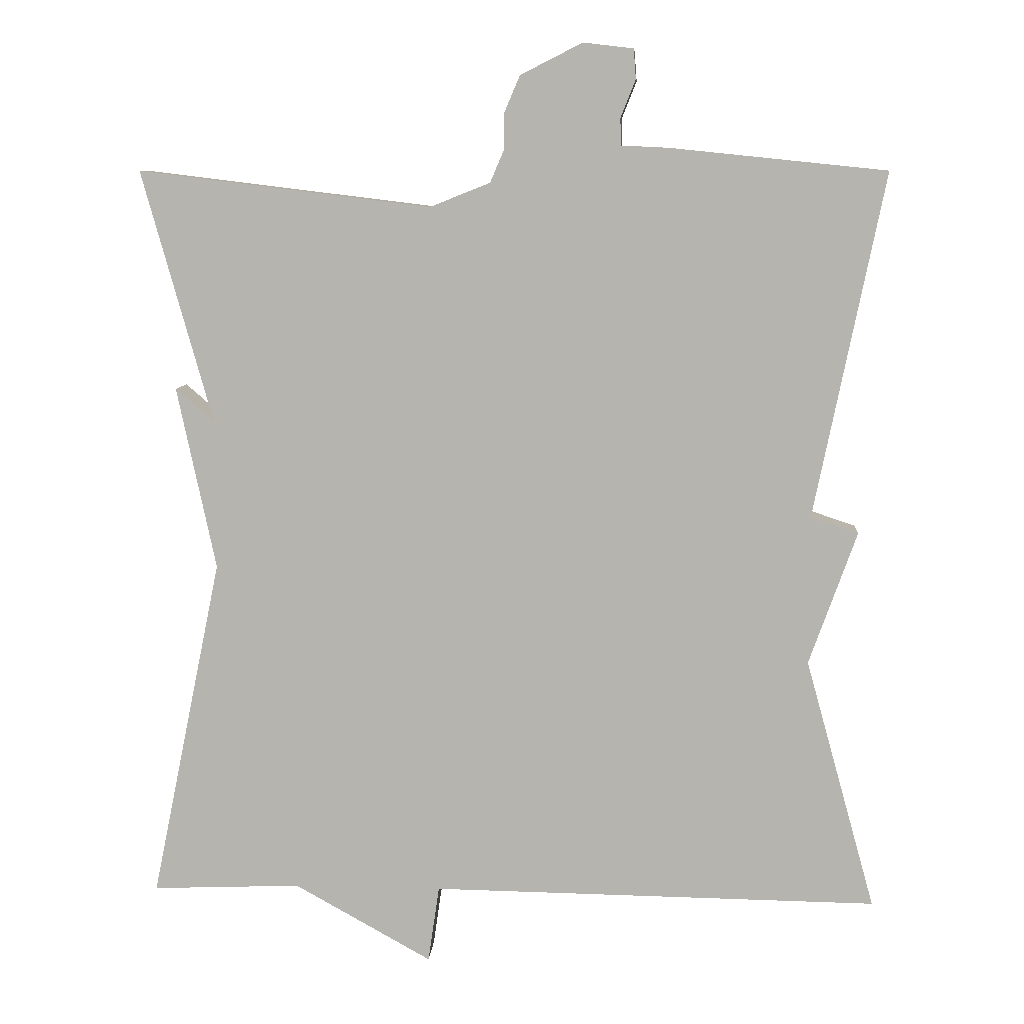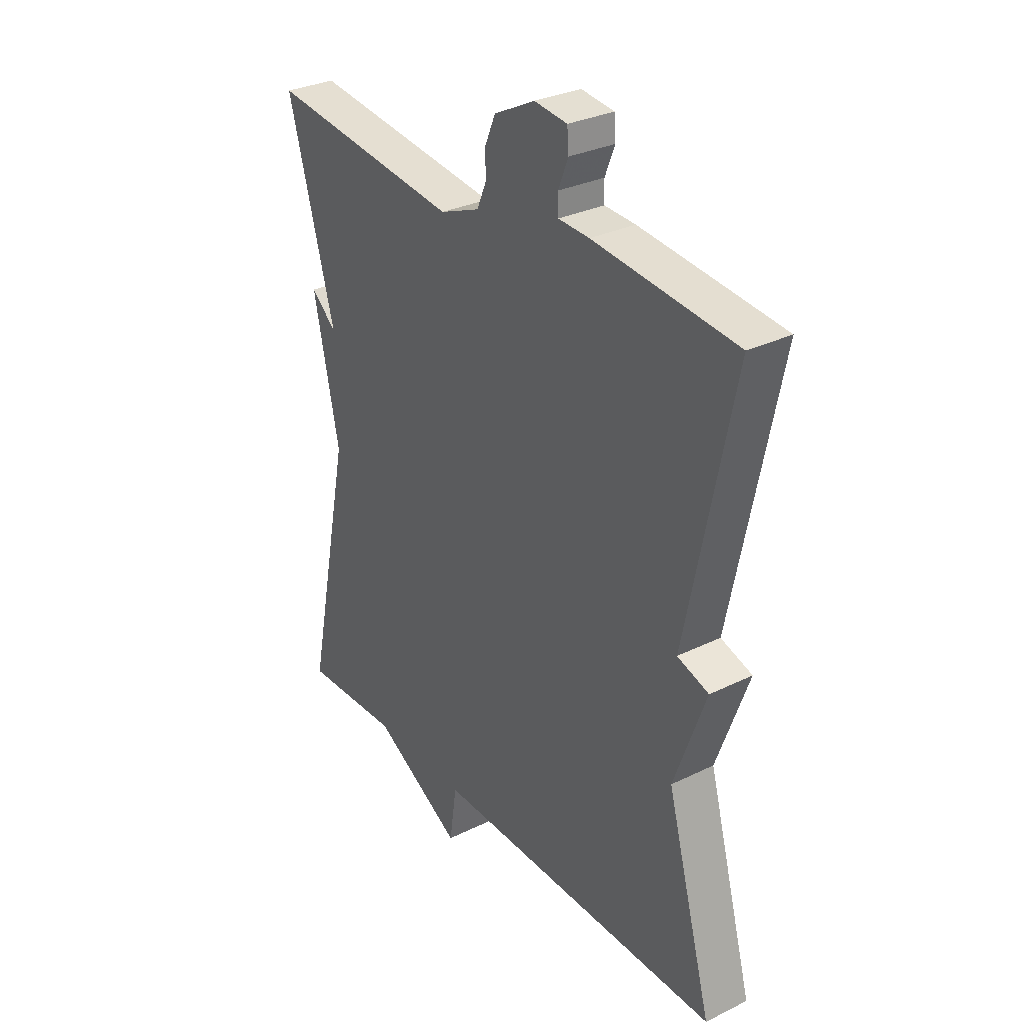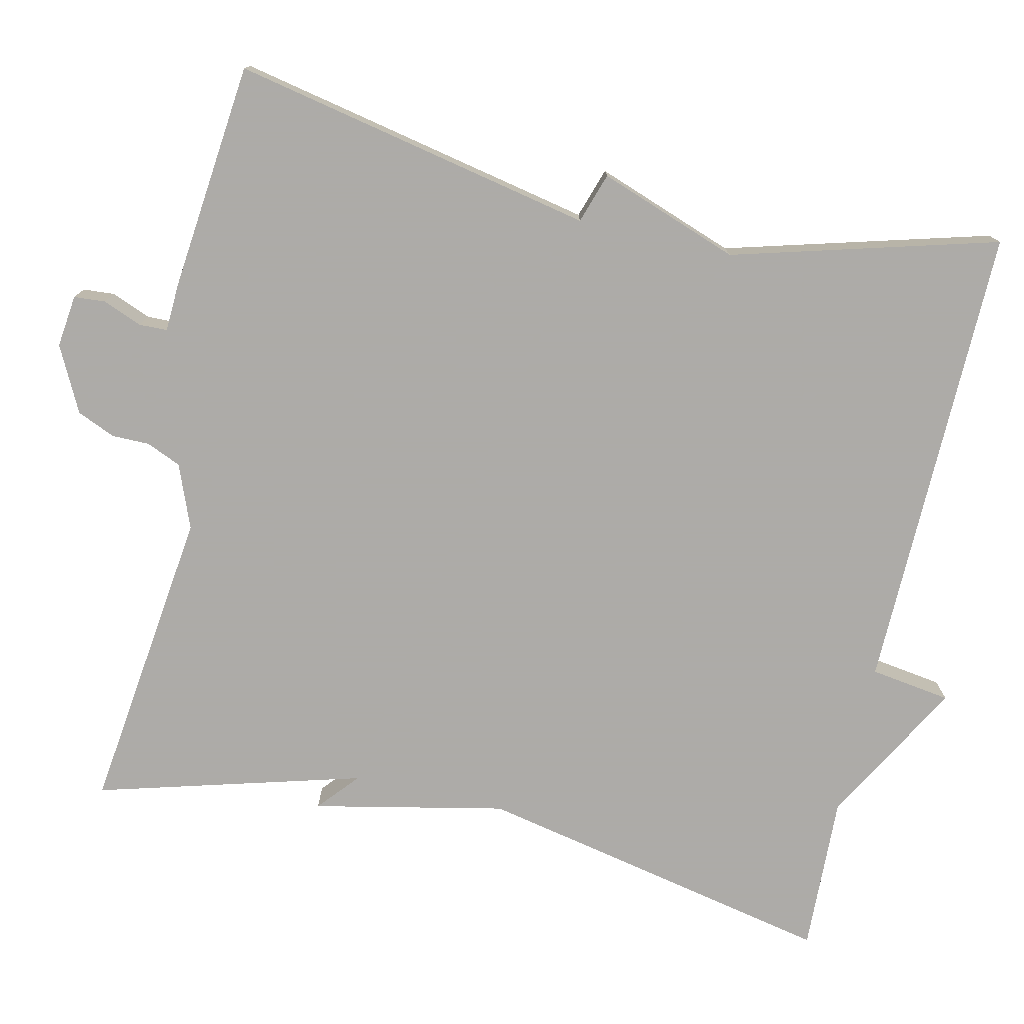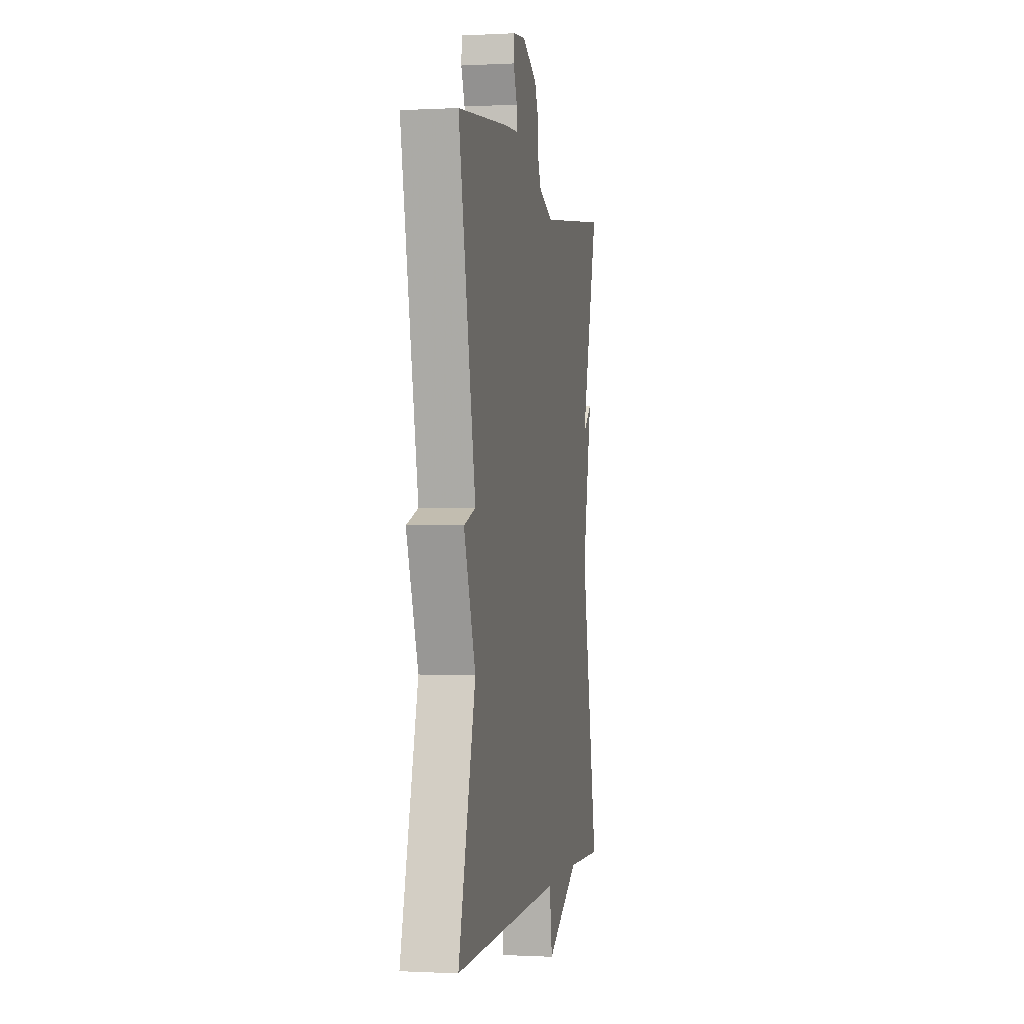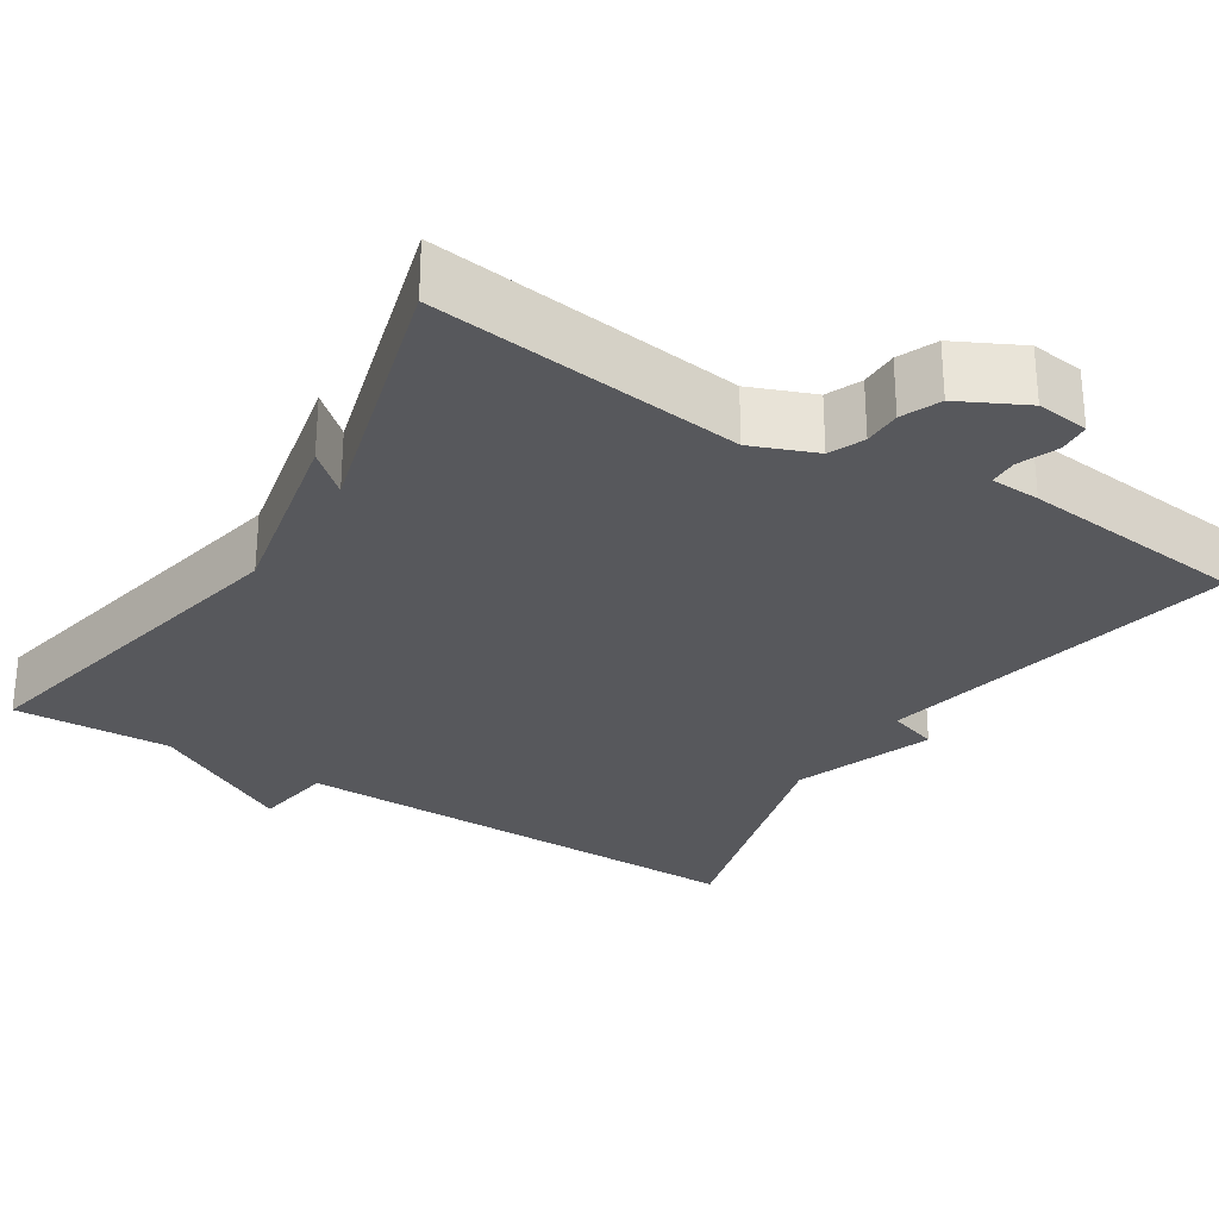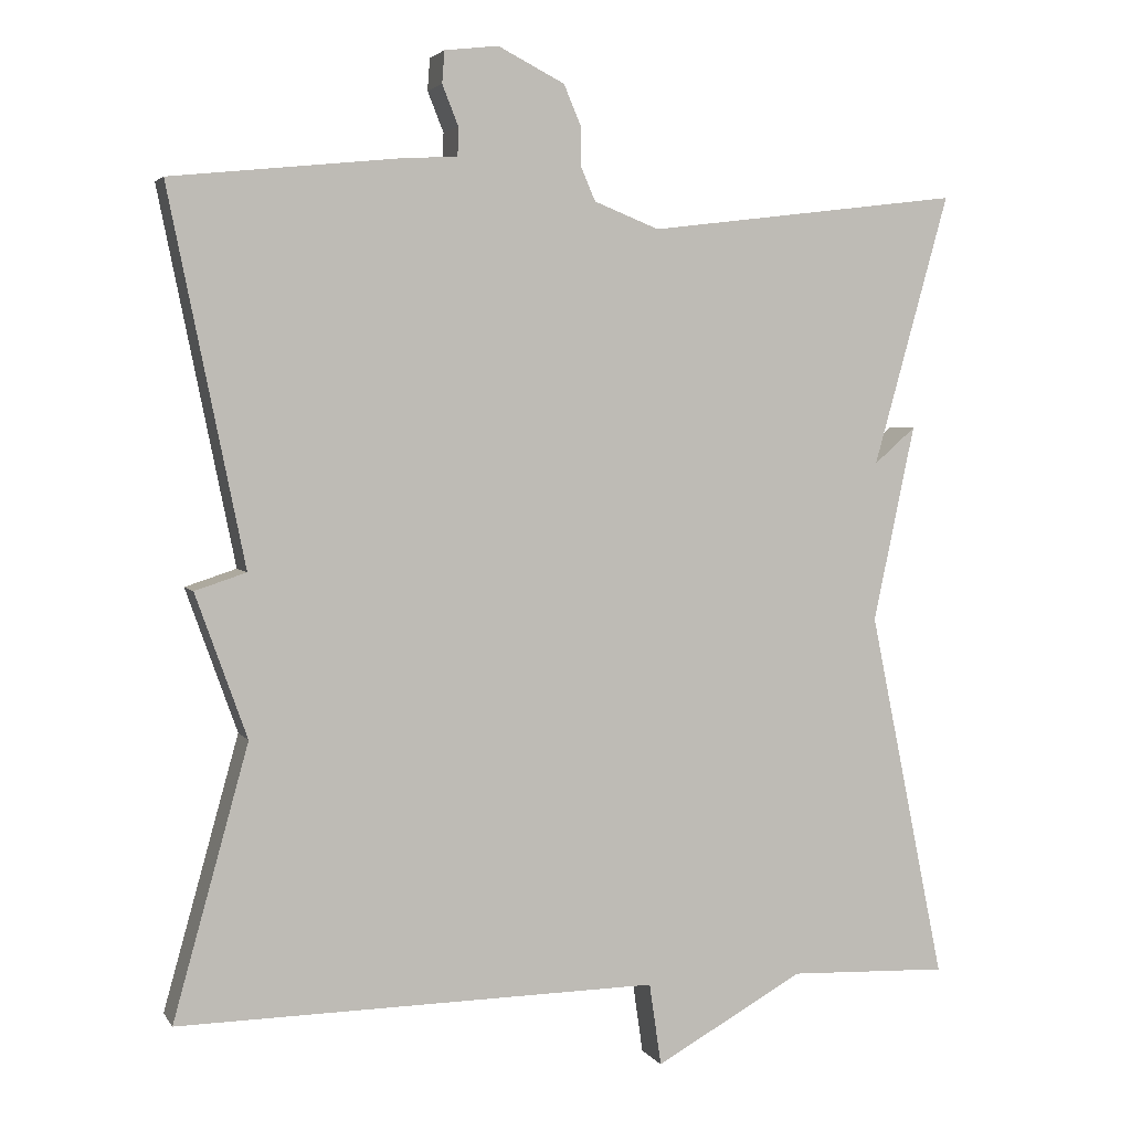
<metadata>
{"format":"obj","ext":"obj","renderer":"f3d","projection":"perspective","resolution":1024,"background":"white","views":[{"elev":8.4,"azim":4.0,"up":"+Z"},{"elev":30.8,"azim":54.9,"up":"+Z"},{"elev":-76.5,"azim":77.2,"up":"+Y"},{"elev":-0.4,"azim":101.1,"up":"+Z"},{"elev":-28.4,"azim":-32.3,"up":"+Y"},{"elev":3.7,"azim":162.4,"up":"+Z"}]}
</metadata>
<code>
v 0.5 0.07 0.5
v 0.406 0.07 0.038
v 0.47 0.07 0.017
v 0.406 0.07 -0.162
v 0.5 0.07 -0.5
v -0.1 0.07 -0.492
v -0.115 0.07 -0.595
v -0.3 0.07 -0.492
v -0.5 0.07 -0.5
v -0.405 0.07 -0.039
v -0.457 0.07 0.206
v -0.405 0.07 0.161
v -0.5 0.07 0.5
v -0.108 0.07 0.452
v -0.027 0.07 0.484
v -0.008 0.07 0.528
v -0.008 0.07 0.576
v 0.013 0.07 0.625
v 0.096 0.07 0.667
v 0.163 0.07 0.659
v 0.166 0.07 0.619
v 0.146 0.07 0.569
v 0.147 0.07 0.533
v 0.21 0.07 0.53
v 0.5 0 0.5
v 0.406 0 0.038
v 0.47 0 0.017
v 0.406 0 -0.162
v 0.5 0 -0.5
v -0.1 0 -0.492
v -0.115 0 -0.595
v -0.3 0 -0.492
v -0.5 0 -0.5
v -0.405 0 -0.039
v -0.457 0 0.206
v -0.405 0 0.161
v -0.5 0 0.5
v -0.108 0 0.452
v -0.027 0 0.484
v -0.008 0 0.528
v -0.008 0 0.576
v 0.013 0 0.625
v 0.096 0 0.667
v 0.163 0 0.659
v 0.166 0 0.619
v 0.146 0 0.569
v 0.147 0 0.533
v 0.21 0 0.53
f 23 24 1 2
f 20 21 22
f 19 20 22
f 18 19 22
f 17 18 22
f 16 17 22
f 15 16 22 23
f 14 15 23 2
f 12 13 14 2
f 10 11 12
f 8 9 10
f 8 10 12
f 7 8 12
f 6 7 12
f 4 5 6 12
f 2 3 4 12
f 26 25 48 47
f 46 45 44
f 46 44 43
f 46 43 42
f 46 42 41
f 46 41 40
f 47 46 40 39
f 26 47 39 38
f 26 38 37 36
f 36 35 34
f 34 33 32
f 36 34 32
f 36 32 31
f 36 31 30
f 36 30 29 28
f 36 28 27 26
f 1 25 26 2
f 2 26 27 3
f 3 27 28 4
f 4 28 29 5
f 5 29 30 6
f 6 30 31 7
f 7 31 32 8
f 8 32 33 9
f 9 33 34 10
f 10 34 35 11
f 11 35 36 12
f 12 36 37 13
f 13 37 38 14
f 14 38 39 15
f 15 39 40 16
f 16 40 41 17
f 17 41 42 18
f 18 42 43 19
f 19 43 44 20
f 20 44 45 21
f 21 45 46 22
f 22 46 47 23
f 23 47 48 24
f 24 48 25 1

</code>
